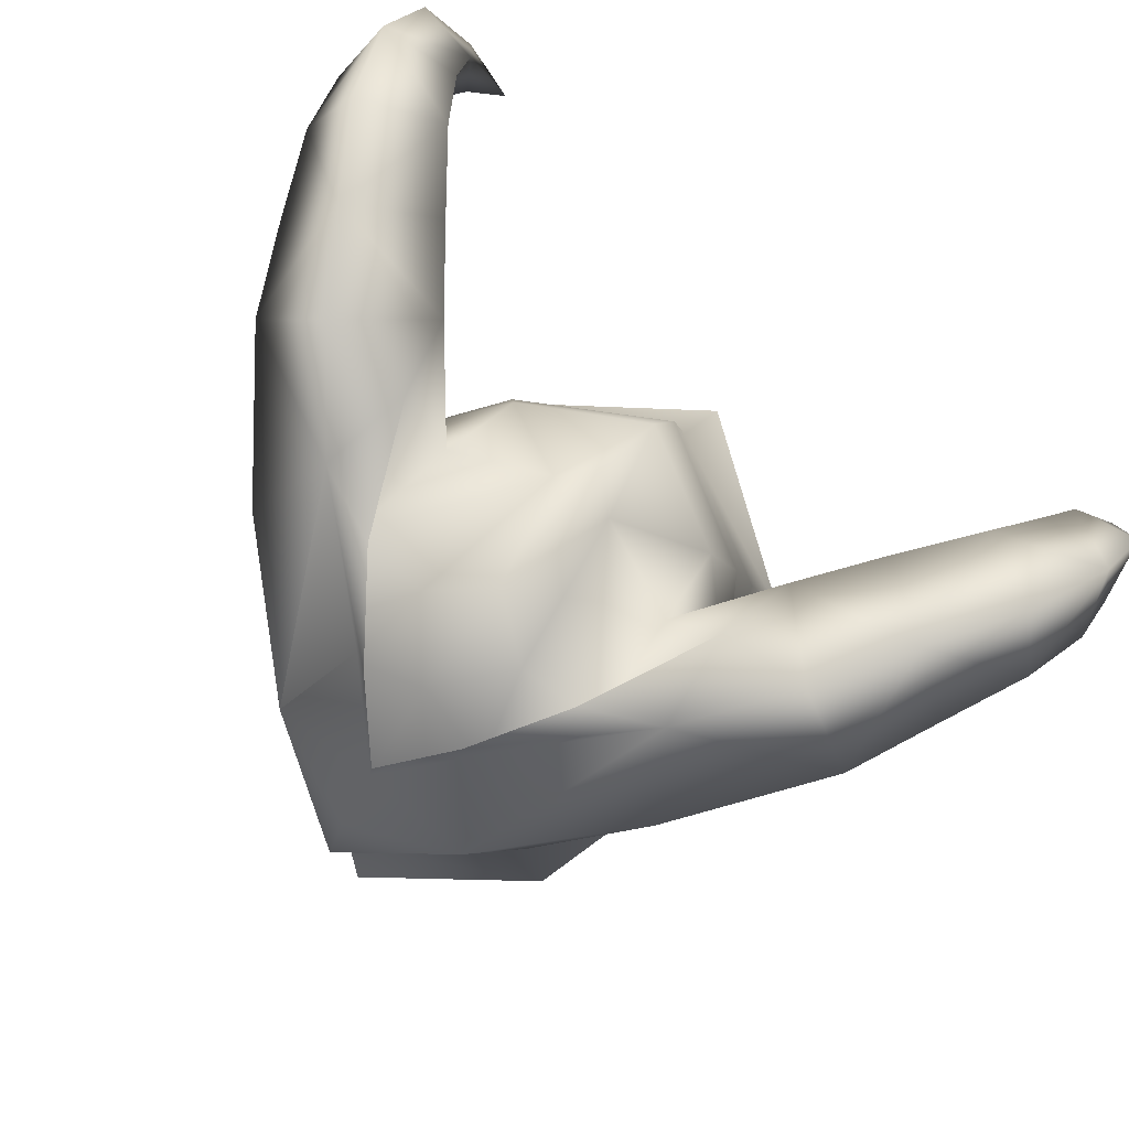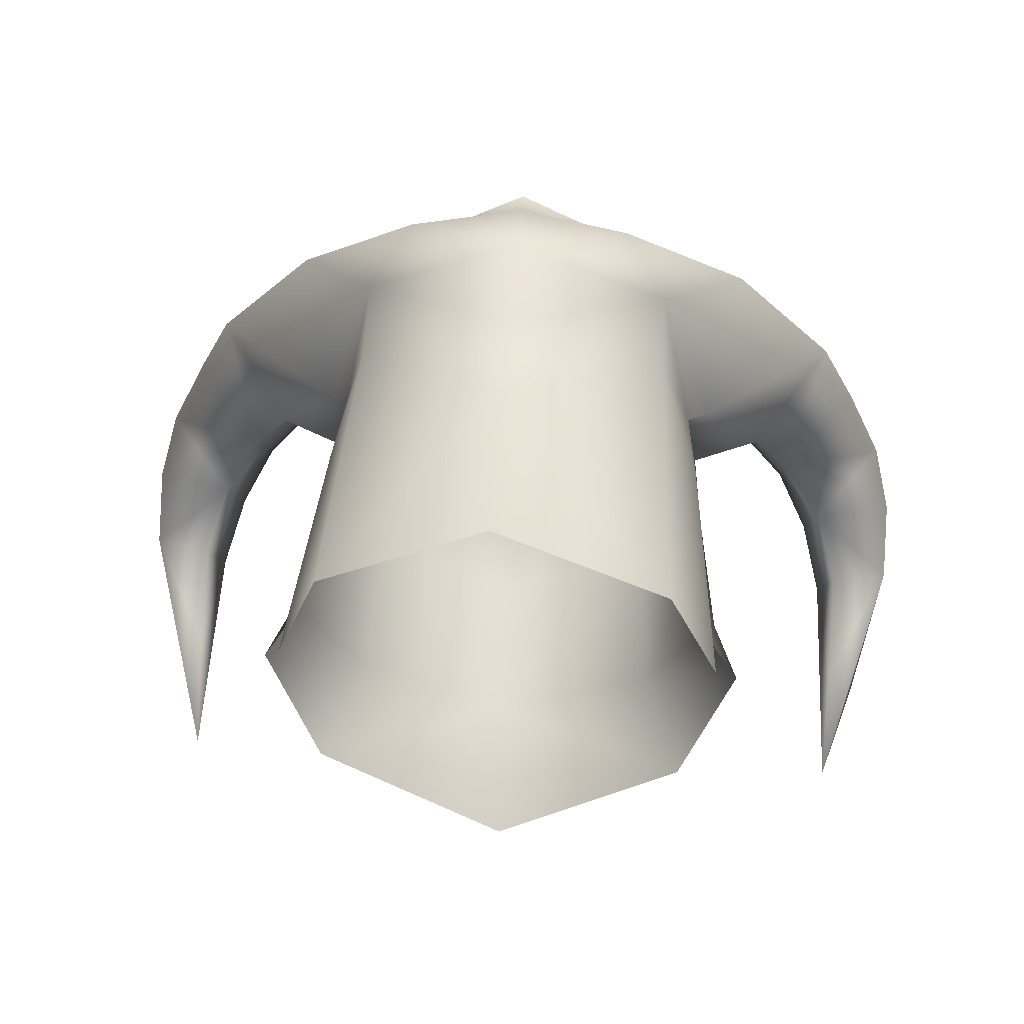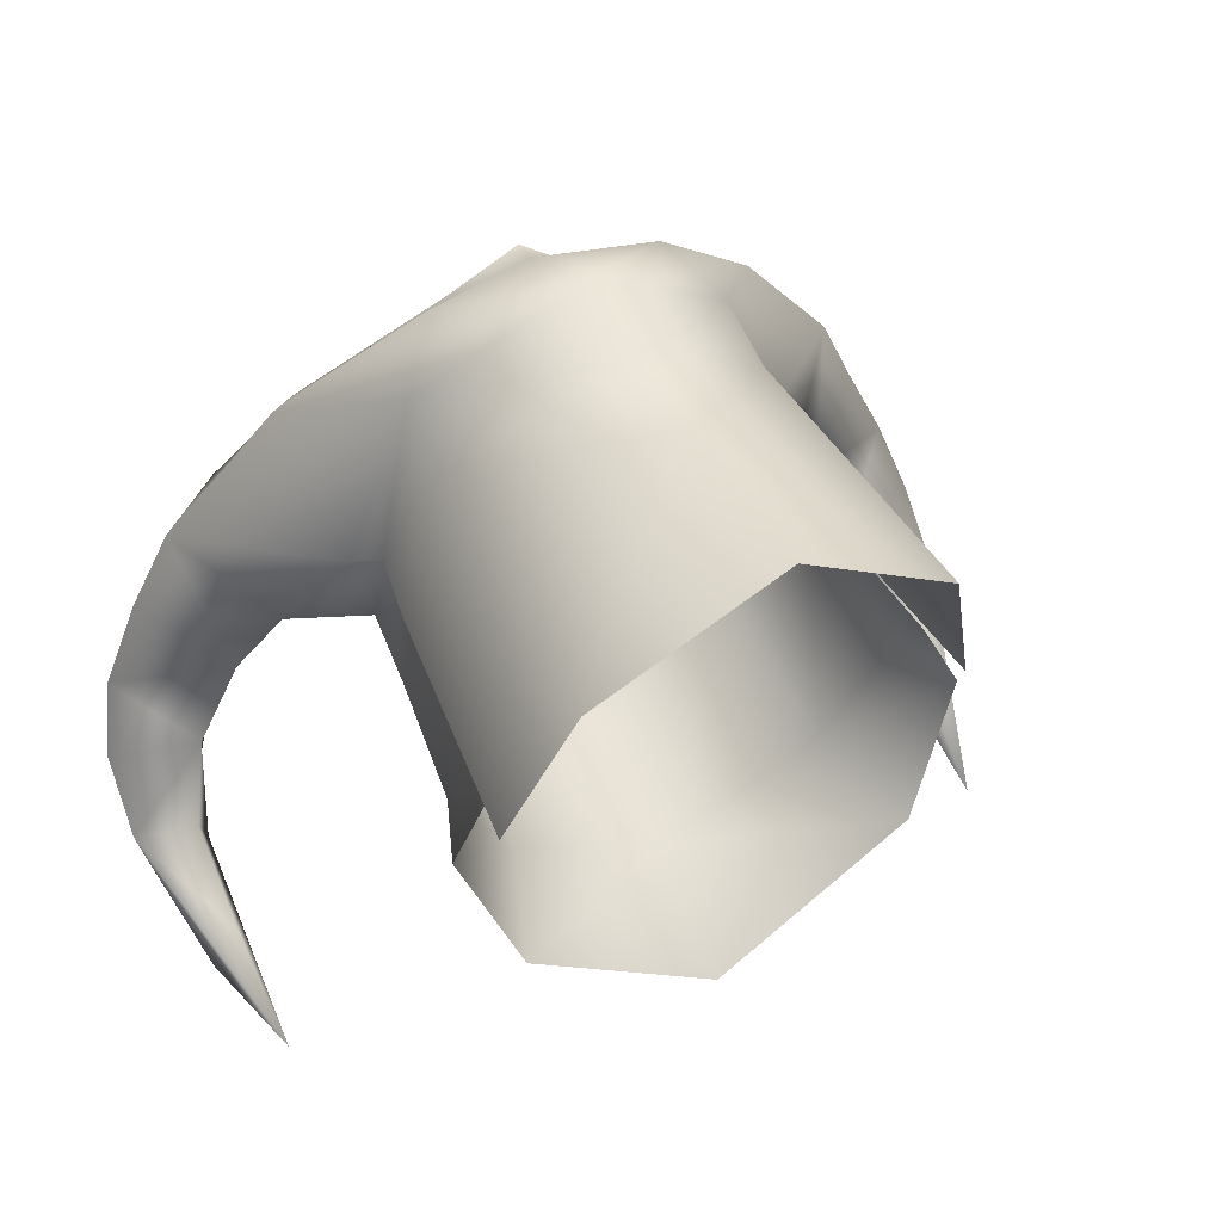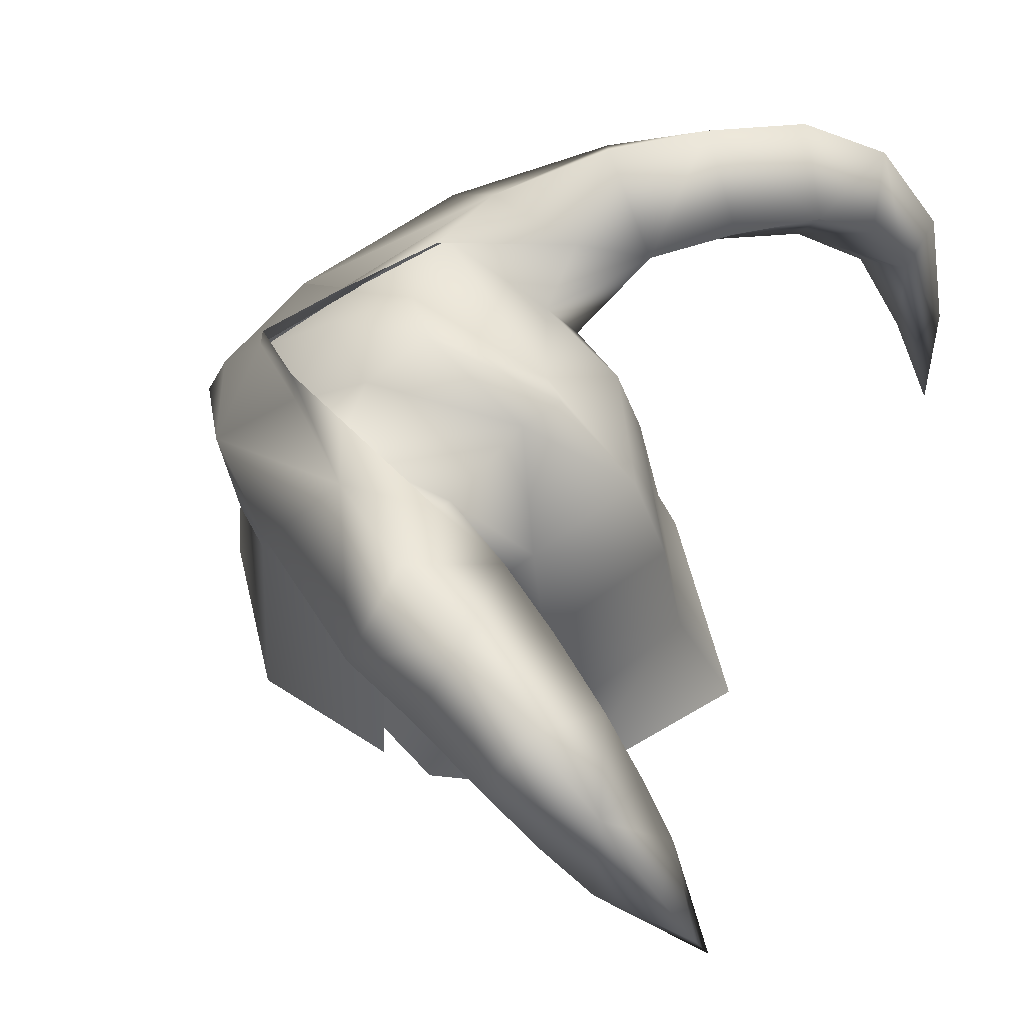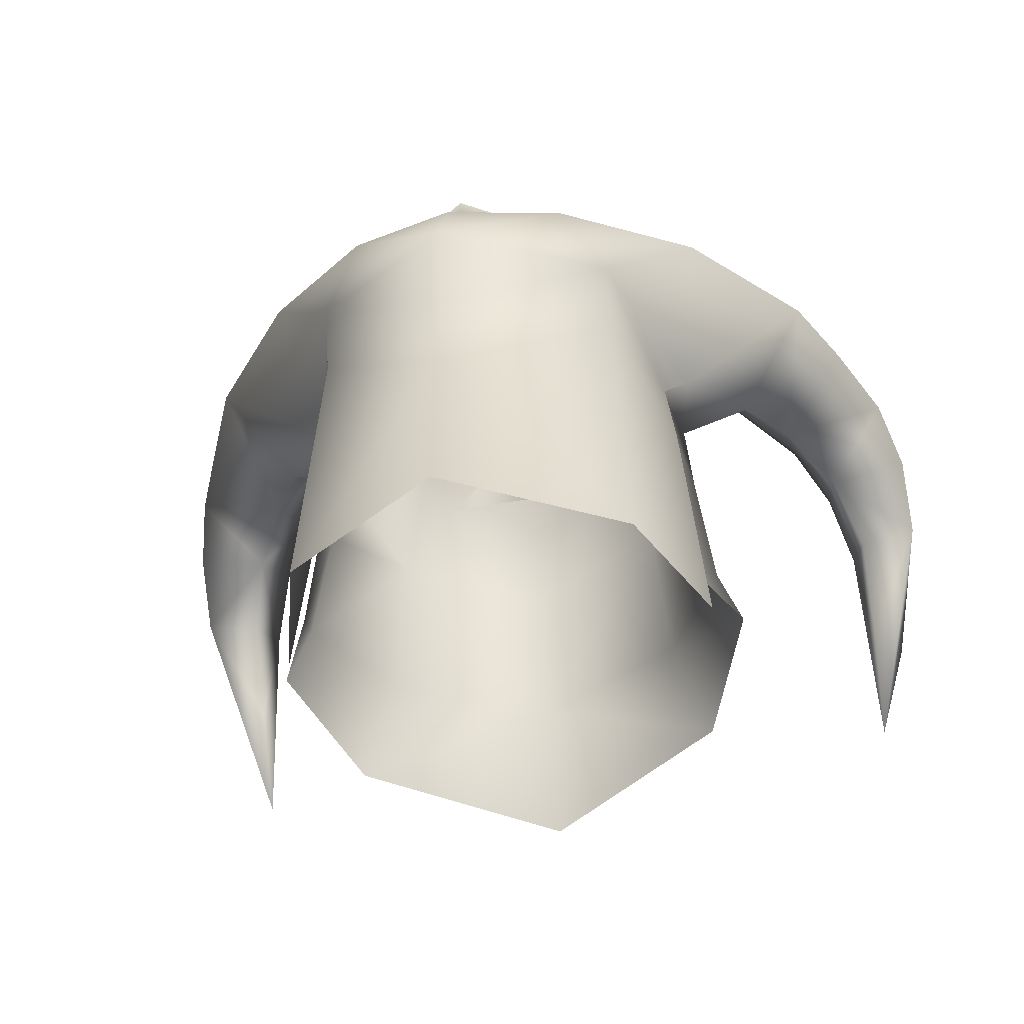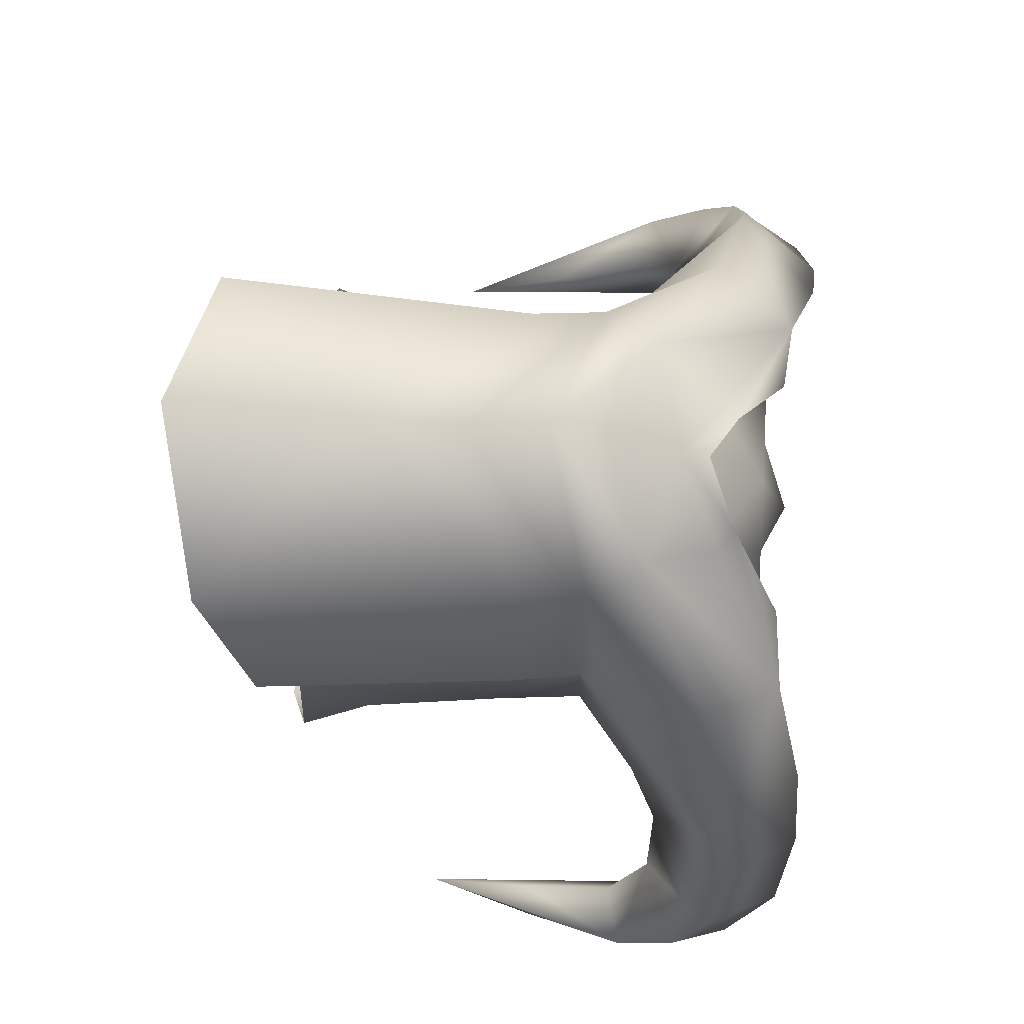
<metadata>
{"format":"obj","ext":"obj","renderer":"f3d","projection":"perspective","resolution":1024,"background":"white","views":[{"elev":79.6,"azim":38.1,"up":"+Y"},{"elev":50.5,"azim":3.5,"up":"+Z"},{"elev":47.1,"azim":-25.0,"up":"+Z"},{"elev":59.2,"azim":112.5,"up":"+Y"},{"elev":-45.7,"azim":11.3,"up":"+Y"},{"elev":76.9,"azim":93.4,"up":"+Z"}]}
</metadata>
<code>
g mesh00
v 2.074 37.16 0
v -2.074 37.16 0
v 0 39.74 -0.009924
f 1 2 3
v -16.5 45.29 -14.39
v -19.17 45.95 -14.48
v -16.45 41.25 -16.87
v -6.2 40.8 -7.1
v 0 34.45 -11.92
v -6.756 34.13 -8.225
v 13.6 50.98 -12.63
v 15.42 47.08 -11.36
v 13.47 47.1 -7.583
v 16.7 53.34 -10.55
v 18.21 51.29 -14.2
v 8.673 50.78 -6.153
v 5.6 48.75 -2.32
v 7.9 51.95 -2.8
v 15.42 47.08 -11.36
v 19.17 45.95 -14.48
v 19.13 48.54 -12.06
v -19.13 48.54 -12.06
v -18.3 49.92 -9.161
v -18.21 51.29 -14.2
v -15.42 47.08 -11.36
v -15.91 46.47 -16.72
v -15.07 49.33 -14.92
v 11.14 51.22 -9.389
v 13.47 47.1 -7.583
v 18.3 49.92 -9.161
v 16.6 50.17 -5.416
v -13.47 47.1 -7.583
v -13.6 50.98 -12.63
v -11.14 51.22 -9.389
v -4.8 45.37 9.9
v -3.3 48.67 6.3
v -8.4 51.99 1.5
v -13.47 47.1 -7.583
v -11.64 45.79 -4.211
v -14.9 49.73 -1.671
v -16.2 36.43 -19.13
v -17.7 41.3 -18.69
v -16.6 50.17 -5.416
v -14.22 53.83 -6.682
v -16.7 53.34 -10.55
v 9.591 33.4 -2.9
v 8.9 39.5 -2.9
v 8.7 30.4 1
v -9.591 33.4 -2.9
v 6.6 43.2 8
v 8.1 43.07 0.1996
v 9.1 44.17 -0.4997
v 0 46.67 9.8
v 0 47.87 9.552
v -2.5 49.27 6.79
v 16.5 45.29 -14.39
v 15.91 46.47 -16.72
v 15.07 49.33 -14.92
v 11.74 53.41 -2.81
v 8.673 50.78 -6.153
v 7.9 51.95 -2.8
v 0 46.36 9.777
v 0 50.47 5.9
v -3.378 48.2 6.68
v -2.5 50.77 3
v -6.1 50.77 2.8
v -7.9 51.03 -2.8
v -11.74 53.41 -2.81
v -8.673 50.78 -6.153
v -9.5 28.5 0.1996
v -7.2 26.4 8
v -8.5 40 0
v -6.6 43.2 8
v -10.3 48.39 4.4
v -9.1 44.17 -0.4997
v -16.5 45.29 -14.39
v -16.45 41.25 -16.87
v -15.42 47.08 -11.36
v -18.69 46.99 -17.14
v -17.7 41.3 -18.69
v -16.2 36.43 -19.13
v -14.22 53.83 -6.682
v -11.74 53.41 -2.81
v -8.673 50.78 -6.153
v -8.6 43.17 -2.8
v -7.7 43.07 1
v 0 51.97 1.1
v 0 50.47 -5.3
v -1.4 49.77 -4
v 0 40.8 -10.7
v -5.2 45.87 -6.1
v 0 45.87 -9
v -8.9 39.5 -2.9
v -8.6 43.17 -2.8
v 0 43.98 11.98
v 4.8 45.37 9.9
v 7.9 51.95 -2.8
v 5.6 48.75 -2.32
v 6.1 50.77 2.8
v 8.5 40 0
v 6.6 40 7.2
v 9.5 28.5 0.1996
v 3.3 48.67 6.3
v 8.4 51.99 1.5
v 2.5 49.27 6.79
v 5.2 51.57 2.9
v 14.9 49.73 -1.671
v 17.7 41.3 -18.69
v 16.2 36.43 -19.13
v 16.45 41.25 -16.87
v 16.2 36.43 -19.13
v 17.7 41.3 -18.69
v 16.5 45.29 -14.39
v 16.45 41.25 -16.87
v 8.6 43.17 -2.8
v 7.7 43.07 1
v 8 39.9 0.8995
v 14.22 53.83 -6.682
v 11.74 53.41 -2.81
v 14.9 49.73 -1.671
v 8.673 50.78 -6.153
v 11.74 53.41 -2.81
v 14.22 53.83 -6.682
v 7.7 43.07 1
v 8.6 43.17 -2.8
v -7.9 51.03 -2.8
v -5.6 48.75 -2.32
v -8.673 50.78 -6.153
v -11.64 45.79 -4.211
v -14.9 49.73 -1.671
v -18.69 46.99 -17.14
v -18.21 51.29 -14.2
v -11.64 45.79 -4.211
v -16.7 53.34 -10.55
v -11.74 53.41 -2.81
v -5.6 48.75 -2.32
v -7.9 51.03 -2.8
v 18.69 46.99 -17.14
v 18.69 46.99 -17.14
v 18.21 51.29 -14.2
v 11.64 45.79 -4.211
v 11.64 45.79 -4.211
v 16.7 53.34 -10.55
v -8.1 43.07 0.1996
v -6.6 40 7.2
v 0 33.4 12.28
v 0 25.2 13.3
v 7.2 26.4 8
v 0 37.5 12
v 10.6 30.5 -2.9
v 8.299 29.3 -8.9
v 6.756 34.13 -8.225
v 6.2 40.8 -7.1
v 5.2 45.87 -6.1
v 1.4 49.77 -4
v -7.7 43.07 1
v -8 39.9 0.8995
v -8.7 30.4 1
v -10.6 30.5 -2.9
v -8.299 29.3 -8.9
v 0 29.3 -14.9
v -4.8 45.37 9.9
v 0 41 13.18
v 10.3 48.39 4.4
v -5.2 51.57 2.9
v 2.5 50.77 3
v 3.378 48.2 6.68
v 11.64 45.79 -4.211
f 4 5 6
f 7 8 9
f 10 11 12
f 10 13 14
f 15 16 17
f 18 19 20
f 21 22 23
f 24 25 26
f 27 10 12
f 28 29 30
f 31 32 33
f 34 35 36
f 37 38 39
f 40 41 25
f 42 43 22
f 22 43 44
f 22 44 23
f 45 46 47
f 7 9 48
f 49 50 51
f 52 53 54
f 55 11 56
f 56 11 57
f 58 59 60
f 61 62 63
f 63 62 64
f 63 64 65
f 36 66 67
f 67 66 68
f 69 70 71
f 72 73 74
f 24 75 25
f 25 75 76
f 25 76 40
f 5 4 77
f 78 79 5
f 5 79 80
f 5 80 6
f 81 82 83
f 74 84 85
f 86 87 88
f 8 7 89
f 89 7 90
f 89 90 91
f 48 92 7
f 7 92 93
f 7 93 90
f 52 94 95
f 96 97 98
f 99 100 101
f 102 103 104
f 104 103 105
f 106 58 103
f 103 58 60
f 103 60 105
f 107 108 56
f 56 108 109
f 56 109 55
f 110 111 19
f 18 112 19
f 19 112 113
f 19 113 110
f 114 115 46
f 46 115 116
f 46 116 47
f 117 118 119
f 120 121 122
f 123 124 51
f 125 126 127
f 127 126 84
f 127 84 128
f 128 84 74
f 128 74 129
f 129 74 73
f 41 130 25
f 25 130 131
f 25 131 26
f 26 131 32
f 26 32 24
f 24 32 31
f 132 31 83
f 83 31 33
f 83 33 81
f 81 33 32
f 81 32 133
f 133 32 131
f 134 43 39
f 39 43 42
f 39 42 37
f 37 42 22
f 37 22 77
f 77 22 21
f 77 21 5
f 5 21 23
f 5 23 78
f 62 86 64
f 64 86 88
f 64 88 65
f 65 88 135
f 65 135 136
f 11 10 57
f 57 10 14
f 57 14 56
f 56 14 137
f 56 137 107
f 111 138 19
f 19 138 139
f 19 139 20
f 20 139 29
f 20 29 18
f 18 29 28
f 13 10 122
f 122 10 27
f 122 27 120
f 120 27 12
f 120 12 140
f 141 28 119
f 119 28 30
f 119 30 117
f 117 30 29
f 117 29 142
f 142 29 139
f 143 71 144
f 144 71 70
f 144 70 145
f 145 70 146
f 145 146 147
f 74 143 72
f 72 143 144
f 72 144 148
f 148 144 145
f 148 145 100
f 100 145 147
f 100 147 101
f 149 150 151
f 151 150 8
f 151 8 152
f 152 8 89
f 152 89 153
f 153 89 91
f 153 91 154
f 155 93 156
f 156 93 92
f 156 92 157
f 157 92 48
f 157 48 158
f 158 48 9
f 158 9 159
f 159 9 8
f 159 8 160
f 160 8 150
f 67 129 36
f 36 129 73
f 36 73 161
f 161 73 72
f 161 72 162
f 162 72 148
f 162 148 49
f 49 148 100
f 49 100 50
f 50 100 99
f 51 163 49
f 49 163 95
f 49 95 162
f 162 95 94
f 162 94 161
f 161 94 52
f 161 52 35
f 35 52 54
f 35 54 36
f 36 54 164
f 36 164 66
f 47 149 45
f 45 149 151
f 45 151 46
f 46 151 152
f 46 152 114
f 114 152 153
f 114 153 97
f 97 153 154
f 97 154 98
f 98 154 165
f 98 165 166
f 16 15 124
f 124 15 167
f 124 167 51
f 51 167 106
f 51 106 163
f 163 106 103
f 163 103 95
f 95 103 102
f 95 102 52
f 52 102 104
f 52 104 53
f 61 166 62
f 62 166 165
f 62 165 86
f 86 165 154
f 86 154 87
f 87 154 91
f 87 91 88
f 88 91 90
f 88 90 135
f 135 90 93

</code>
